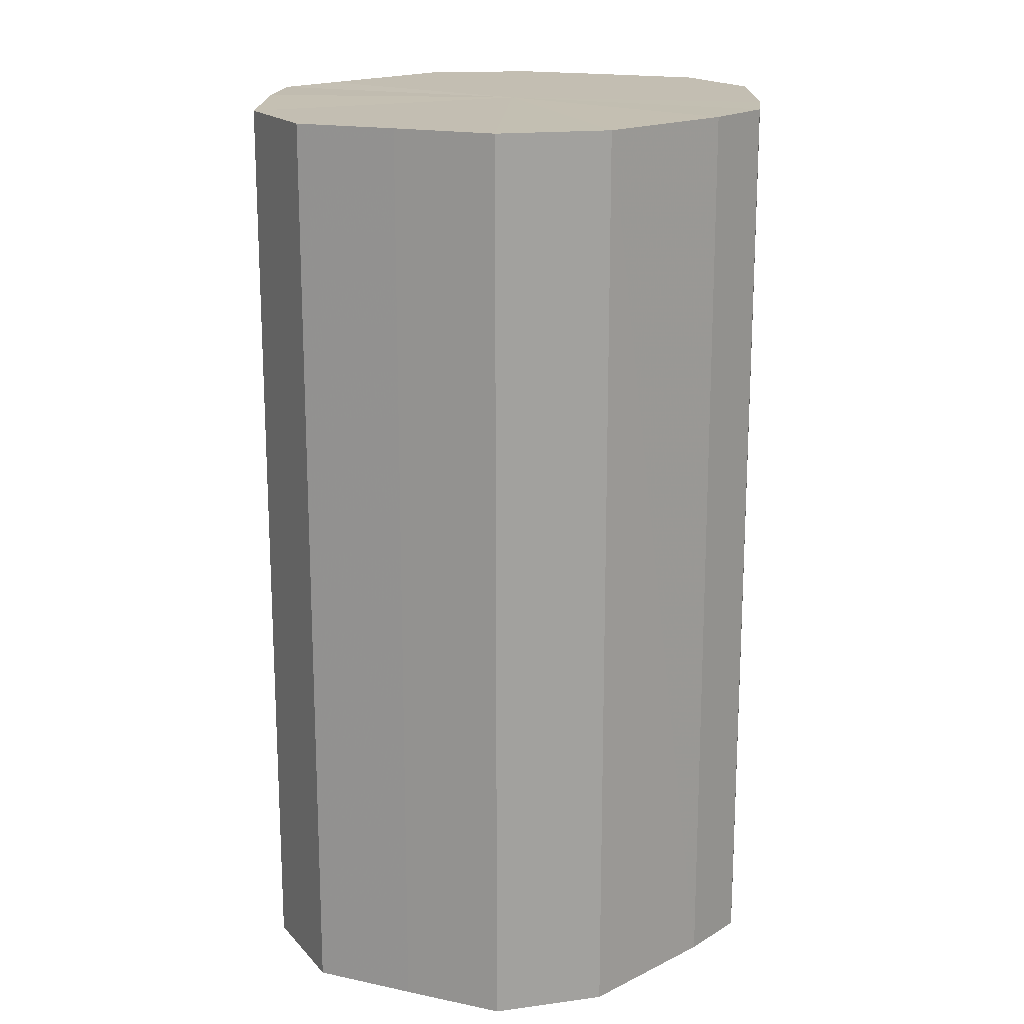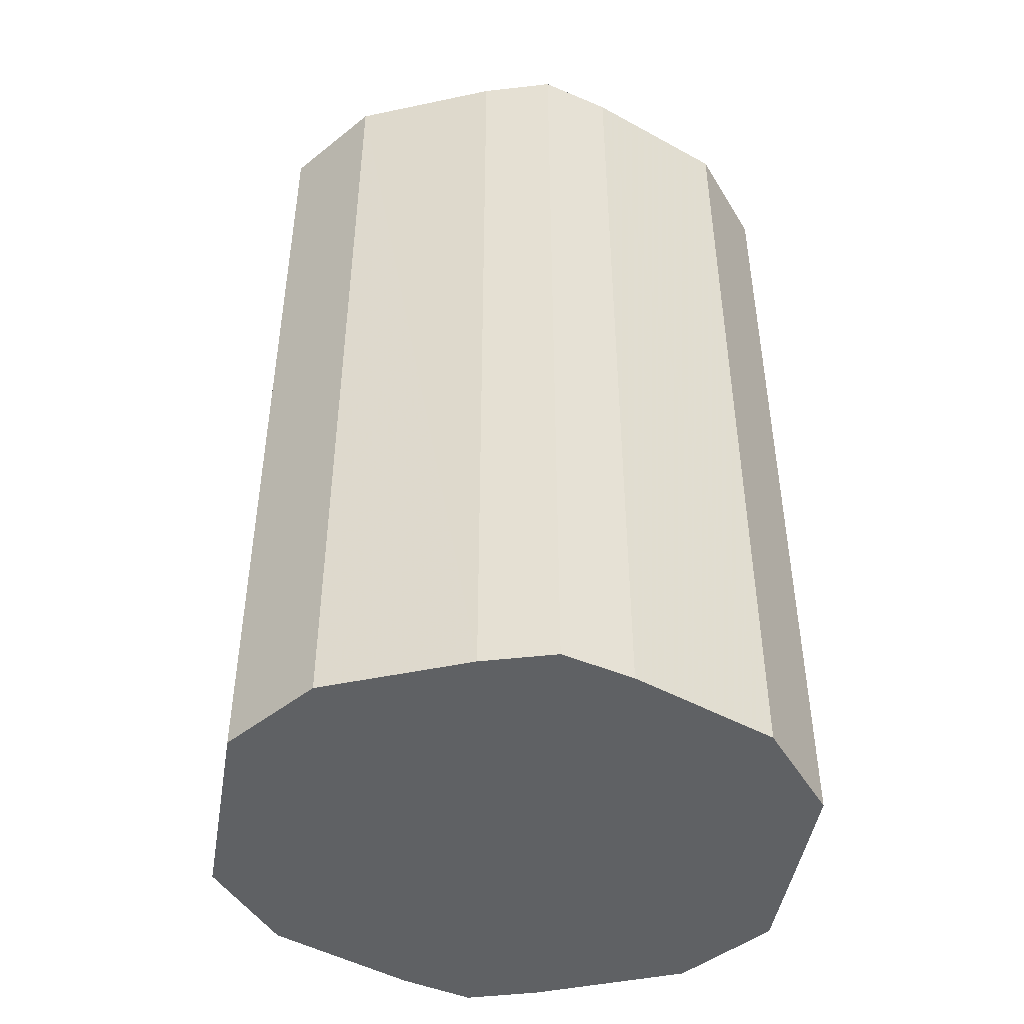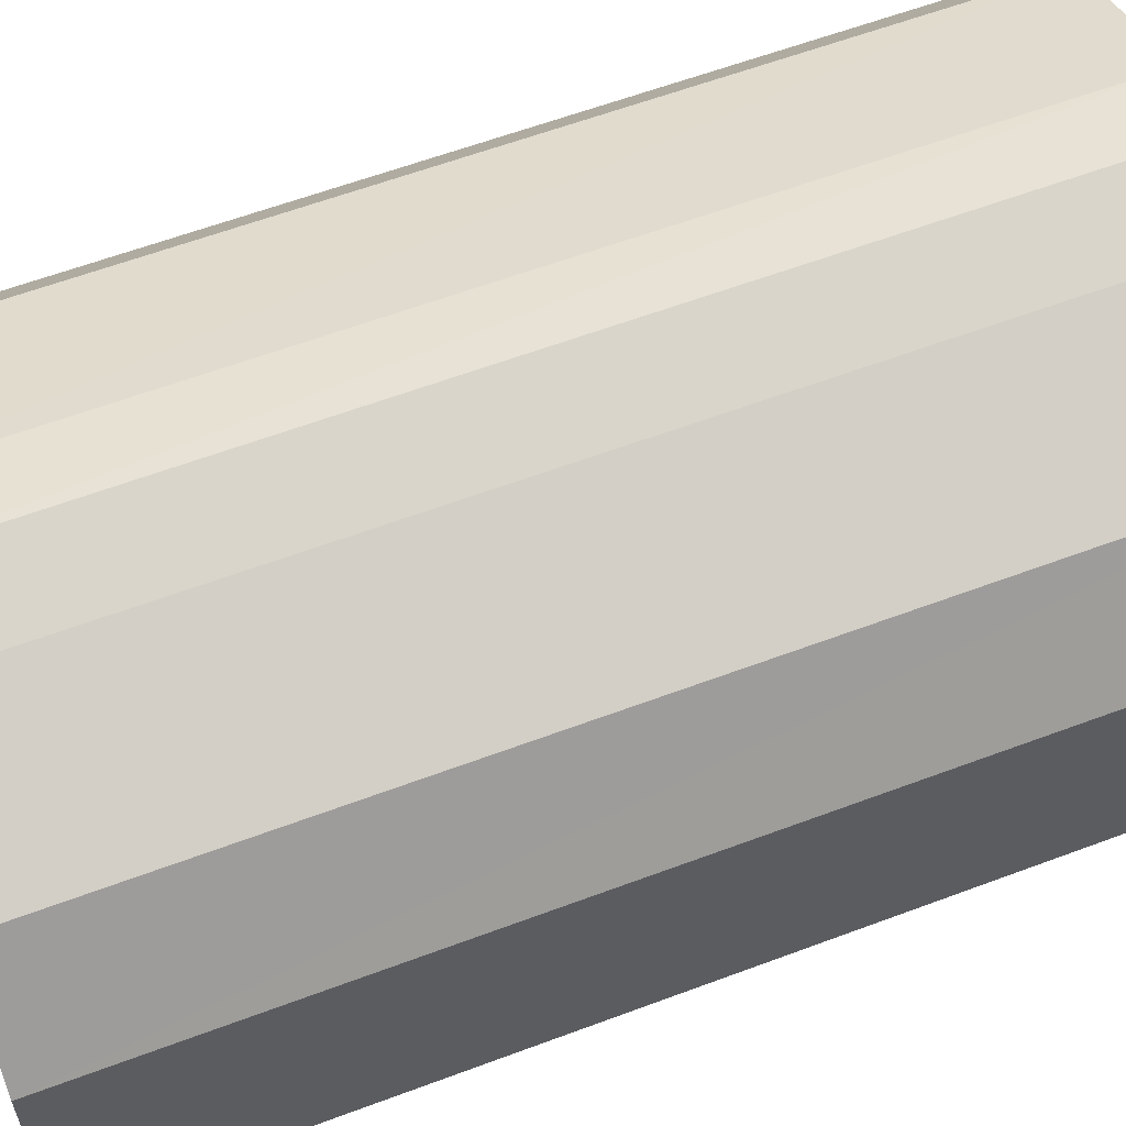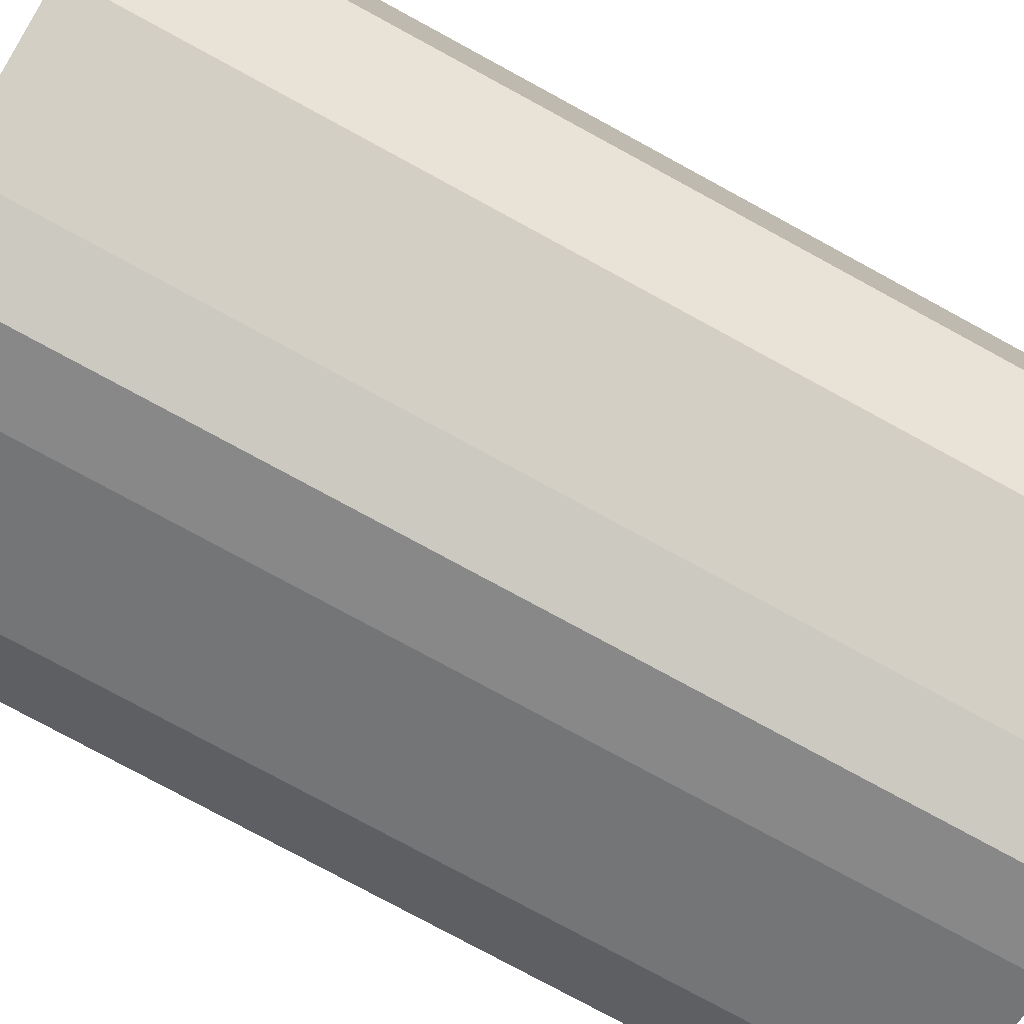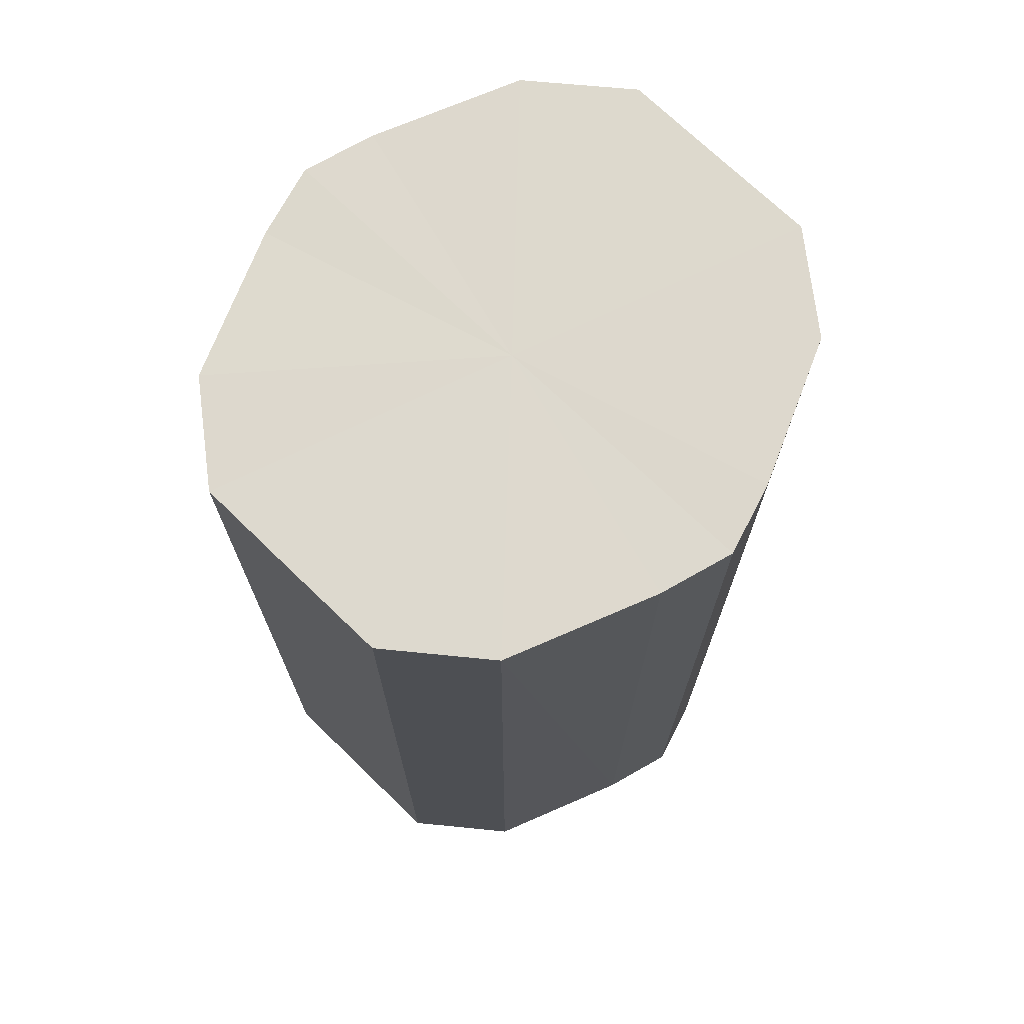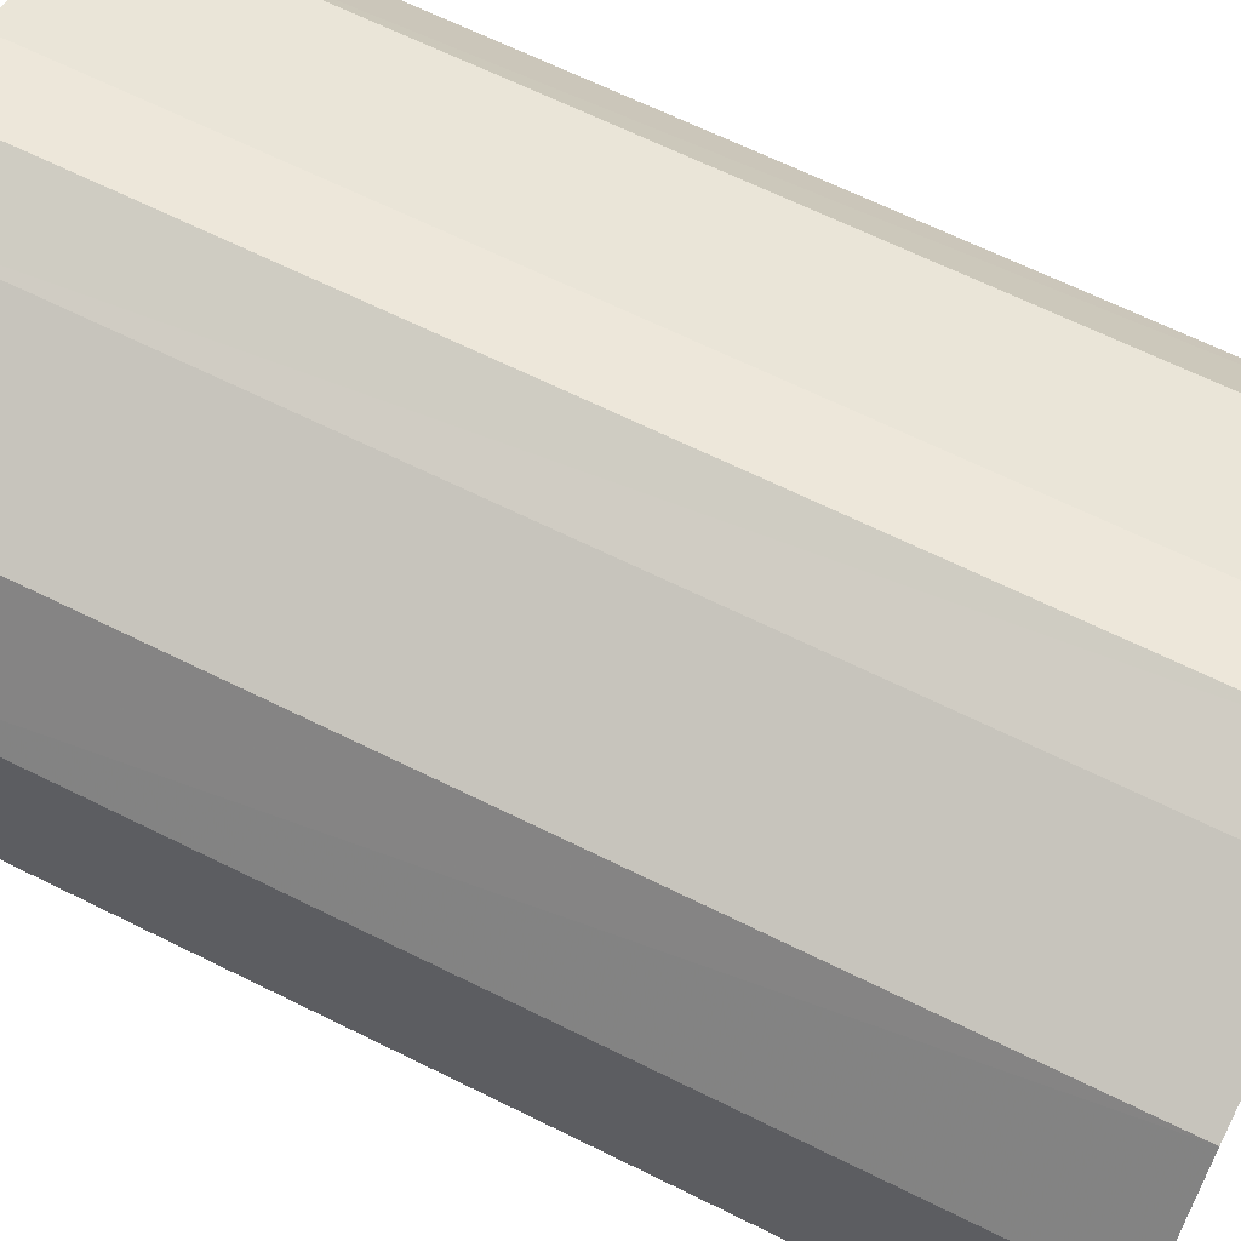
<metadata>
{"format":"obj","ext":"obj","renderer":"f3d","projection":"perspective","resolution":1024,"background":"white","views":[{"elev":17.5,"azim":113.2,"up":"+Y"},{"elev":-46.2,"azim":-9.3,"up":"+Y"},{"elev":59.9,"azim":-111.1,"up":"+Z"},{"elev":-78.4,"azim":-118.5,"up":"+Z"},{"elev":72.0,"azim":134.0,"up":"+Y"},{"elev":65.5,"azim":116.6,"up":"+Z"}]}
</metadata>
<code>
o 568
v 2173 1876 14.2
v 2173 1876 14.21
v 2173 1876 14.2
v 2173 1876 14.23
v 2173 1876 14.21
v 2173 1876 14.19
v 2173 1876 14.19
v 2173 1876 14.24
v 2173 1876 14.23
v 2173 1876 14.17
v 2173 1876 14.17
v 2173 1876 14.24
v 2173 1876 14.24
v 2173 1876 14.16
v 2173 1876 14.16
v 2173 1876 14.24
v 2173 1876 14.24
v 2173 1876 14.16
v 2173 1876 14.16
v 2173 1876 14.23
v 2173 1876 14.24
v 2173 1876 14.16
v 2173 1876 14.16
v 2173 1876 14.21
v 2173 1876 14.23
v 2173 1876 14.17
v 2173 1876 14.17
v 2173 1876 14.2
v 2173 1876 14.21
v 2173 1876 14.19
v 2173 1876 14.19
v 2173 1876 14.2
v 2173 1876 14.2
v 2173 1876 14.21
v 2173 1876 14.21
v 2173 1876 14.23
v 2173 1876 14.23
v 2173 1876 14.19
v 2173 1876 14.2
v 2173 1876 14.17
v 2173 1876 14.19
v 2173 1876 14.24
v 2173 1876 14.24
v 2173 1876 14.16
v 2173 1876 14.17
v 2173 1876 14.16
v 2173 1876 14.16
v 2173 1876 14.24
v 2173 1876 14.24
v 2173 1876 14.16
v 2173 1876 14.16
v 2173 1876 14.17
v 2173 1876 14.16
v 2173 1876 14.24
v 2173 1876 14.24
v 2173 1876 14.19
v 2173 1876 14.17
v 2173 1876 14.2
v 2173 1876 14.19
v 2173 1876 14.23
v 2173 1876 14.23
v 2173 1876 14.21
v 2173 1876 14.2
v 2173 1876 14.21
v 2173 1876 14.2
v 2173 1876 14.21
v 2173 1876 14.2
v 2173 1876 14.23
v 2173 1876 14.19
v 2173 1876 14.24
v 2173 1876 14.17
v 2173 1876 14.24
v 2173 1876 14.16
v 2173 1876 14.24
v 2173 1876 14.16
v 2173 1876 14.23
v 2173 1876 14.16
v 2173 1876 14.21
v 2173 1876 14.17
v 2173 1876 14.2
v 2173 1876 14.19
v 2173 1876 14.2
v 2173 1876 14.2
v 2173 1876 14.21
v 2173 1876 14.19
v 2173 1876 14.23
v 2173 1876 14.17
v 2173 1876 14.24
v 2173 1876 14.16
v 2173 1876 14.24
v 2173 1876 14.16
v 2173 1876 14.24
v 2173 1876 14.16
v 2173 1876 14.23
v 2173 1876 14.17
v 2173 1876 14.21
v 2173 1876 14.19
v 2173 1876 14.2
f 1 2 3
f 2 4 5
f 6 1 7
f 4 8 9
f 10 6 11
f 8 12 13
f 14 10 15
f 12 16 17
f 18 14 19
f 16 20 21
f 22 18 23
f 20 24 25
f 26 22 27
f 24 28 29
f 30 26 31
f 28 30 32
f 33 34 35
f 35 36 37
f 38 39 33
f 40 41 38
f 37 42 43
f 44 45 40
f 46 47 44
f 43 48 49
f 50 51 46
f 52 53 50
f 49 54 55
f 56 57 52
f 58 59 56
f 55 60 61
f 62 63 58
f 61 64 62
f 65 66 67
f 65 68 66
f 65 67 69
f 65 70 68
f 65 69 71
f 65 72 70
f 65 71 73
f 65 74 72
f 65 73 75
f 65 76 74
f 65 75 77
f 65 78 76
f 65 77 79
f 65 80 78
f 65 79 81
f 65 81 80
f 82 83 84
f 82 85 83
f 82 84 86
f 82 87 85
f 82 86 88
f 82 89 87
f 82 88 90
f 82 91 89
f 82 90 92
f 82 93 91
f 82 92 94
f 82 95 93
f 82 94 96
f 82 97 95
f 82 96 98
f 82 98 97

</code>
